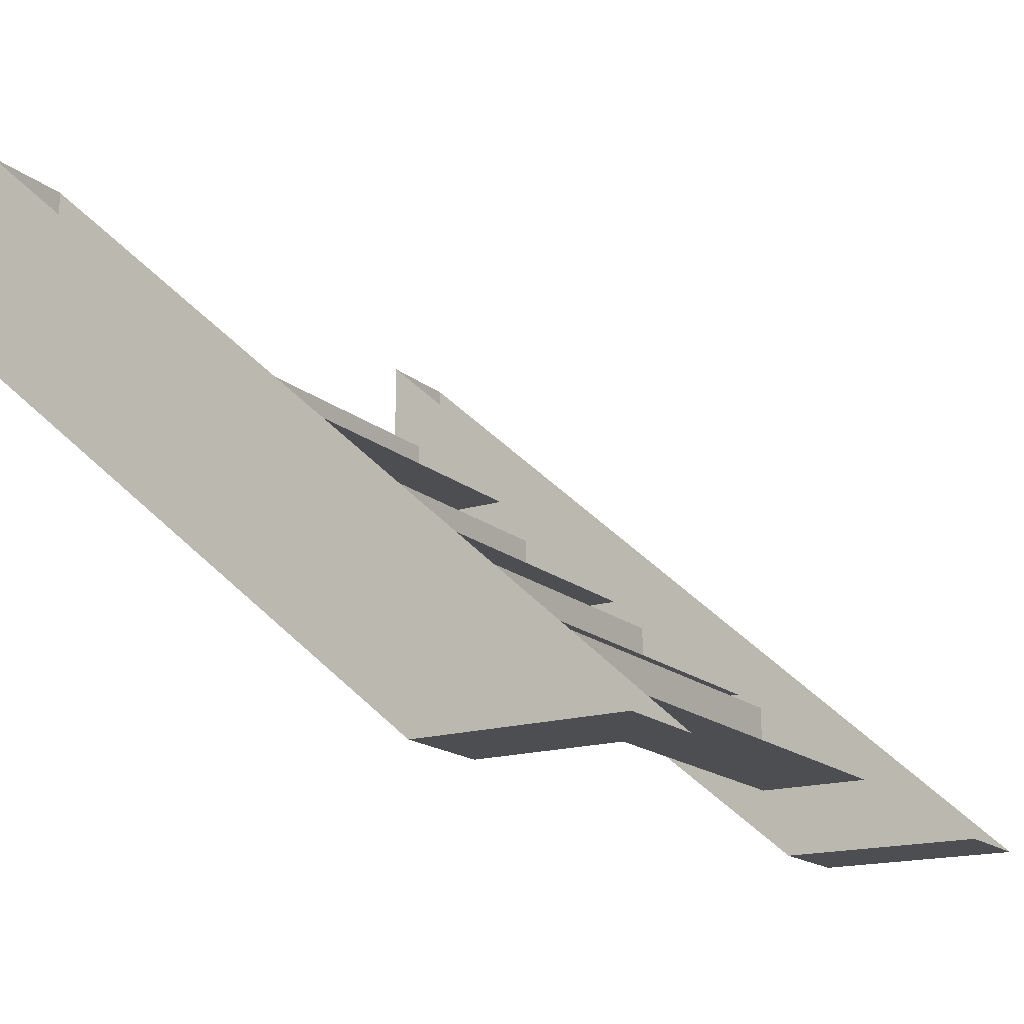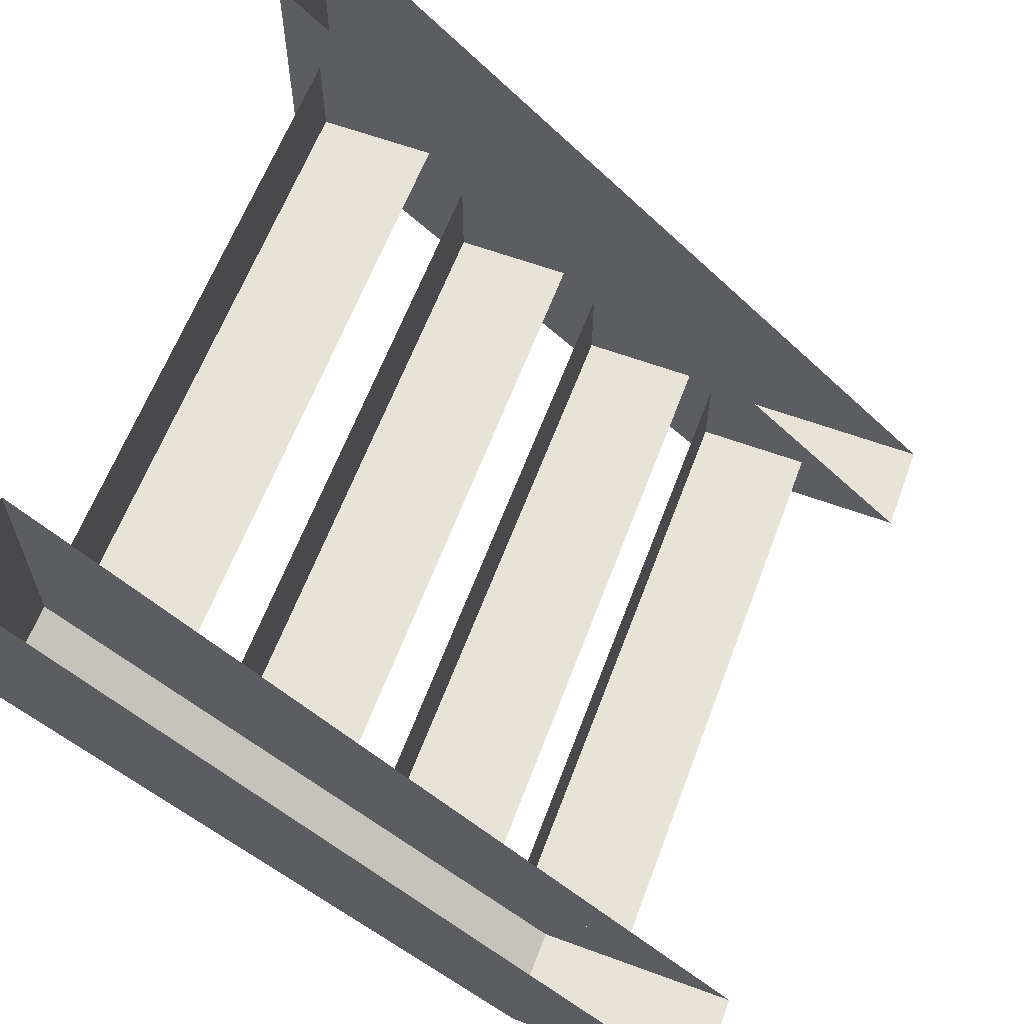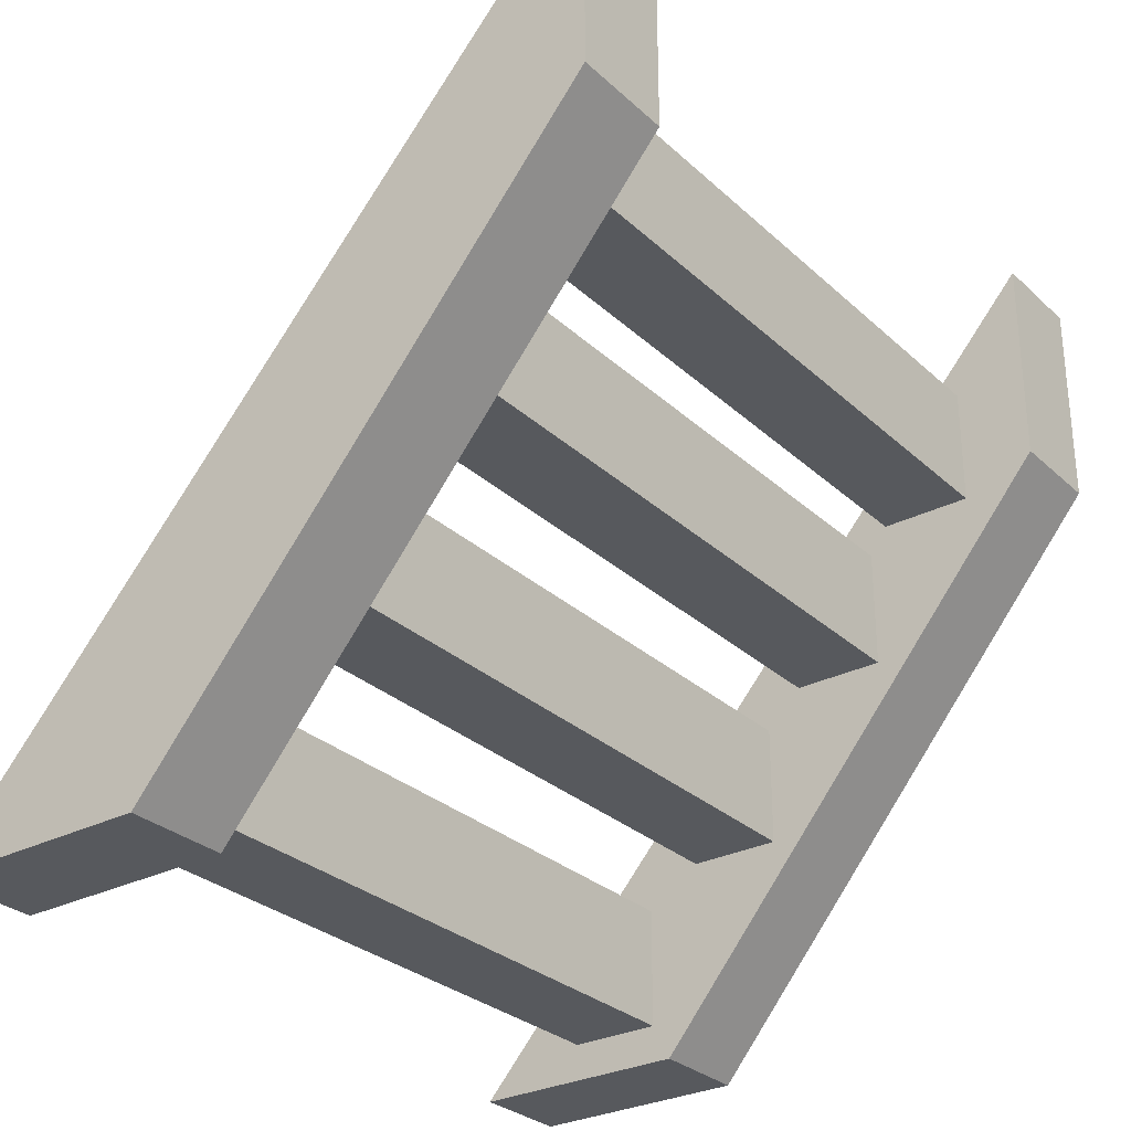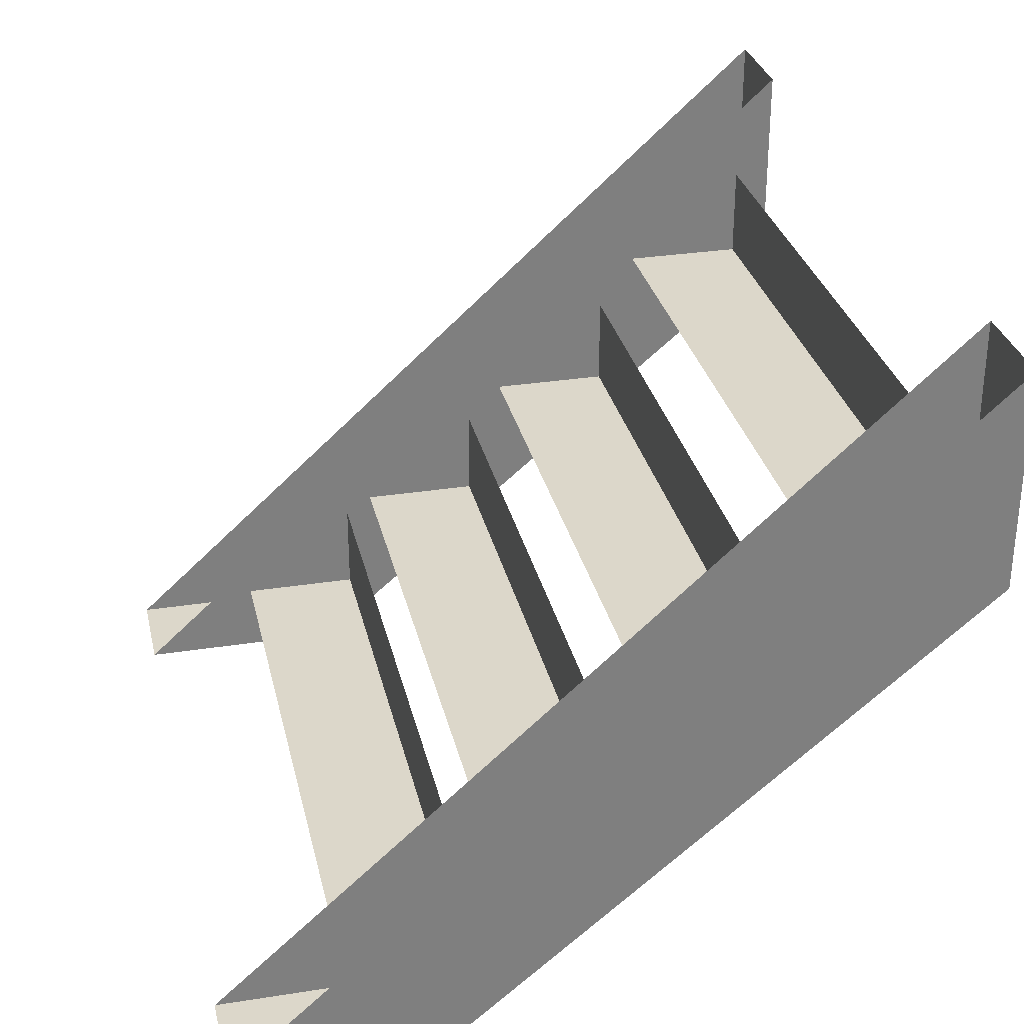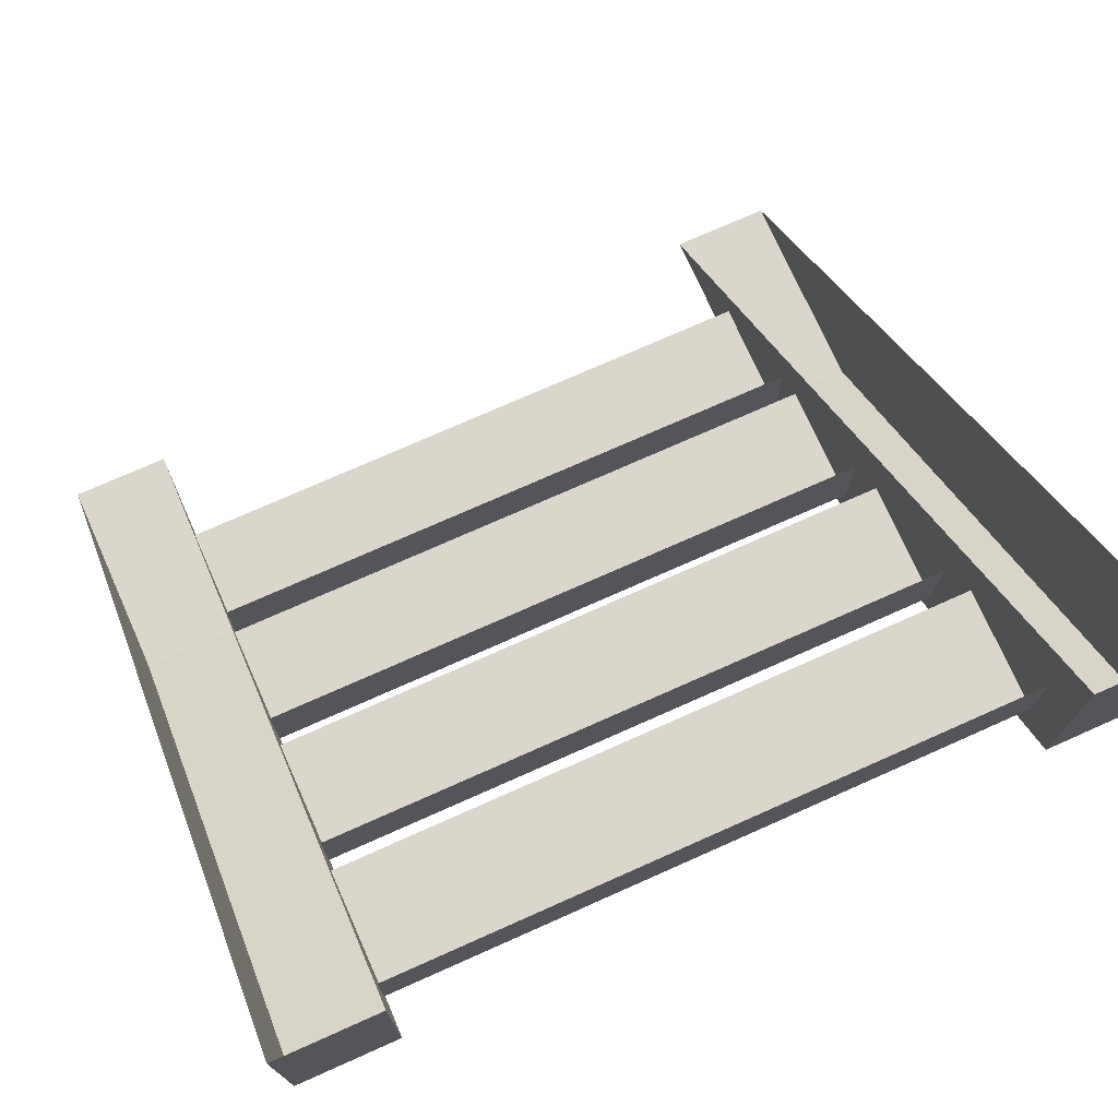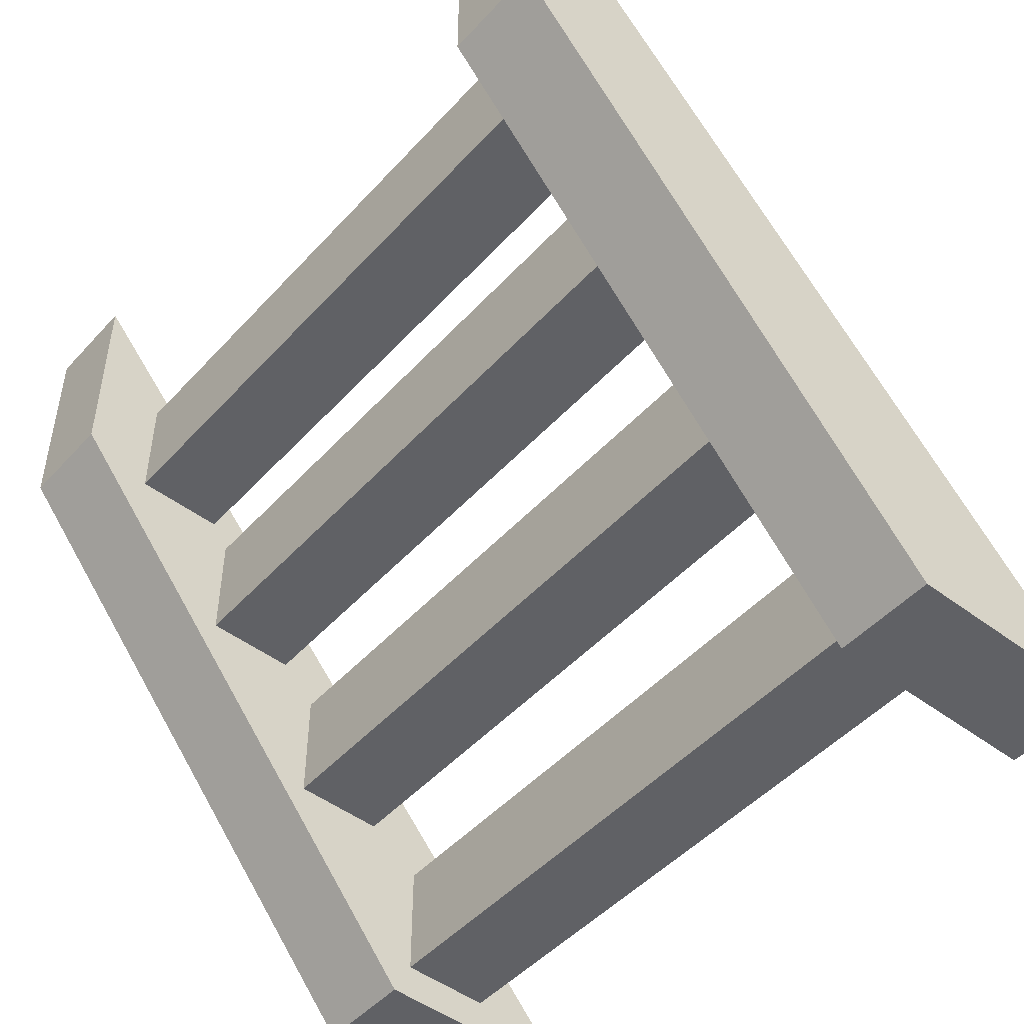
<metadata>
{"format":"obj","ext":"obj","renderer":"f3d","projection":"perspective","resolution":1024,"background":"white","views":[{"elev":-17.1,"azim":121.9,"up":"+Z"},{"elev":61.6,"azim":110.5,"up":"+Z"},{"elev":-29.3,"azim":127.0,"up":"+Y"},{"elev":30.6,"azim":-102.7,"up":"+Z"},{"elev":74.1,"azim":-24.0,"up":"+Z"},{"elev":-48.4,"azim":-130.1,"up":"+Y"}]}
</metadata>
<code>
v 0.3516 -0.625 0.0625
v 0.3516 -0.625 -0.125
v 0.3516 -0.1797 -0.5
v 0.3516 0 -0.5
v 0.2656 0 -0.5
v 0.2656 -0.1797 -0.5
v 0.2656 -0.625 -0.125
v 0.2656 -0.625 0.0625
v -0.2656 -0.625 0.0625
v -0.2656 -0.625 -0.125
v -0.2656 -0.1797 -0.5
v -0.2656 0 -0.5
v -0.3516 0 -0.5
v -0.3516 -0.1797 -0.5
v -0.3516 -0.625 -0.125
v -0.3516 -0.625 0.0625
v 0.2656 -0.2031 -0.4375
v 0.2656 -0.2031 -0.3594
v -0.2656 -0.2031 -0.3594
v -0.2656 -0.2031 -0.4375
v 0.2656 -0.1016 -0.4375
v -0.2656 -0.1016 -0.4375
v 0.2656 -0.3281 -0.3438
v 0.2656 -0.3281 -0.2656
v -0.2656 -0.3281 -0.2656
v -0.2656 -0.3281 -0.3438
v 0.2656 -0.2266 -0.3438
v -0.2656 -0.2266 -0.3438
v 0.2656 -0.4609 -0.2344
v 0.2656 -0.4609 -0.1562
v -0.2656 -0.4609 -0.1562
v -0.2656 -0.4609 -0.2344
v 0.2656 -0.3594 -0.2344
v -0.2656 -0.3594 -0.2344
v 0.2656 -0.5938 -0.1094
v 0.2656 -0.5938 -0.03125
v -0.2656 -0.5938 -0.03125
v -0.2656 -0.5938 -0.1094
v 0.2656 -0.4922 -0.1094
v -0.2656 -0.4922 -0.1094
f 1 2 3
f 1 3 4
f 4 3 5
f 5 3 6
f 5 6 7
f 5 7 8
f 8 7 1
f 1 7 2
f 2 7 6
f 2 6 3
f 9 10 11
f 9 11 12
f 12 11 13
f 13 11 14
f 13 14 15
f 13 15 16
f 16 15 9
f 9 15 10
f 10 15 14
f 10 14 11
f 17 18 19
f 17 19 20
f 17 20 21
f 21 20 22
f 23 24 25
f 23 25 26
f 23 26 27
f 27 26 28
f 29 30 31
f 29 31 32
f 29 32 33
f 33 32 34
f 35 36 37
f 35 37 38
f 35 38 39
f 39 38 40

</code>
